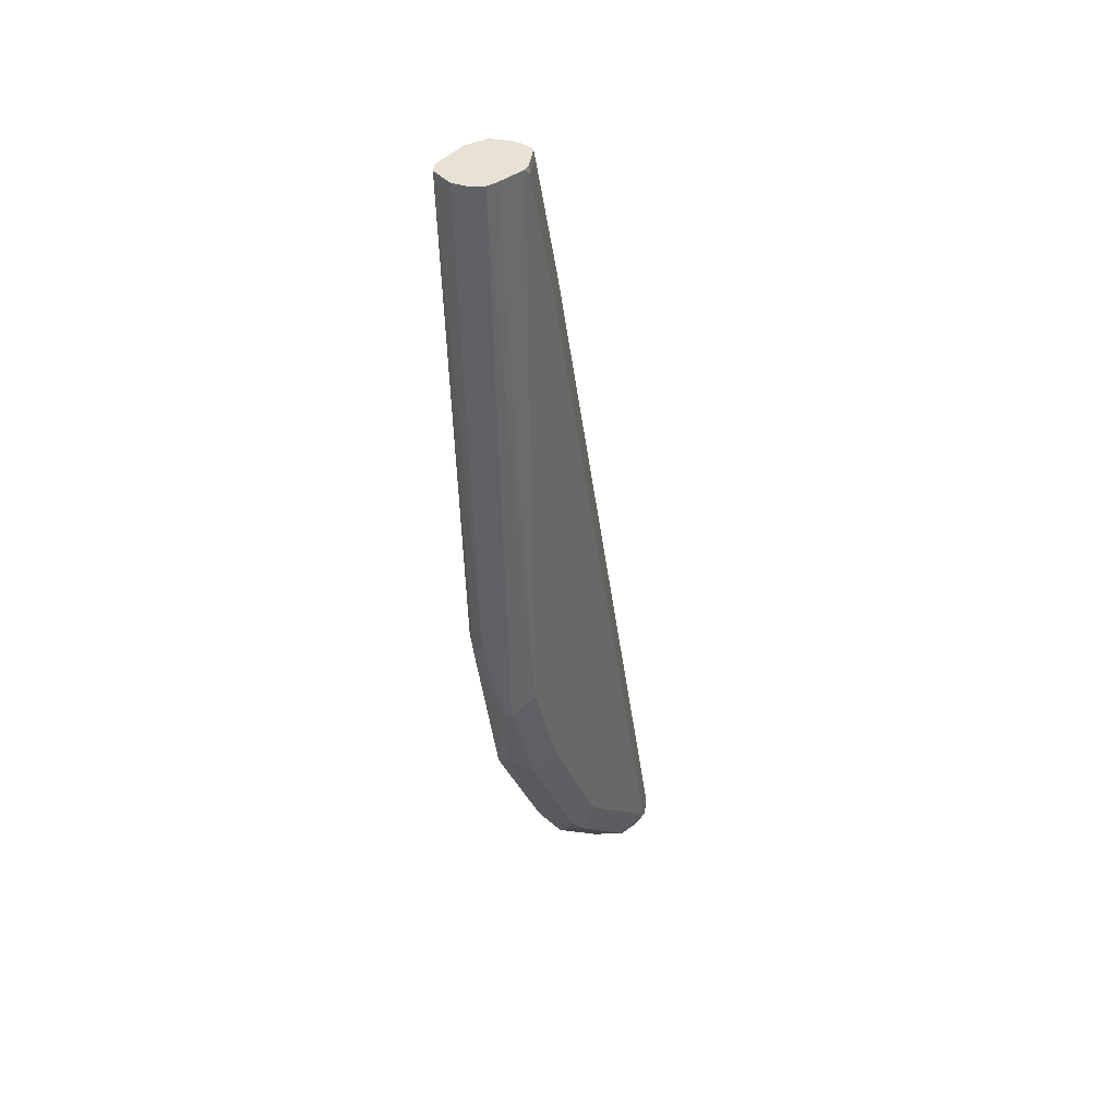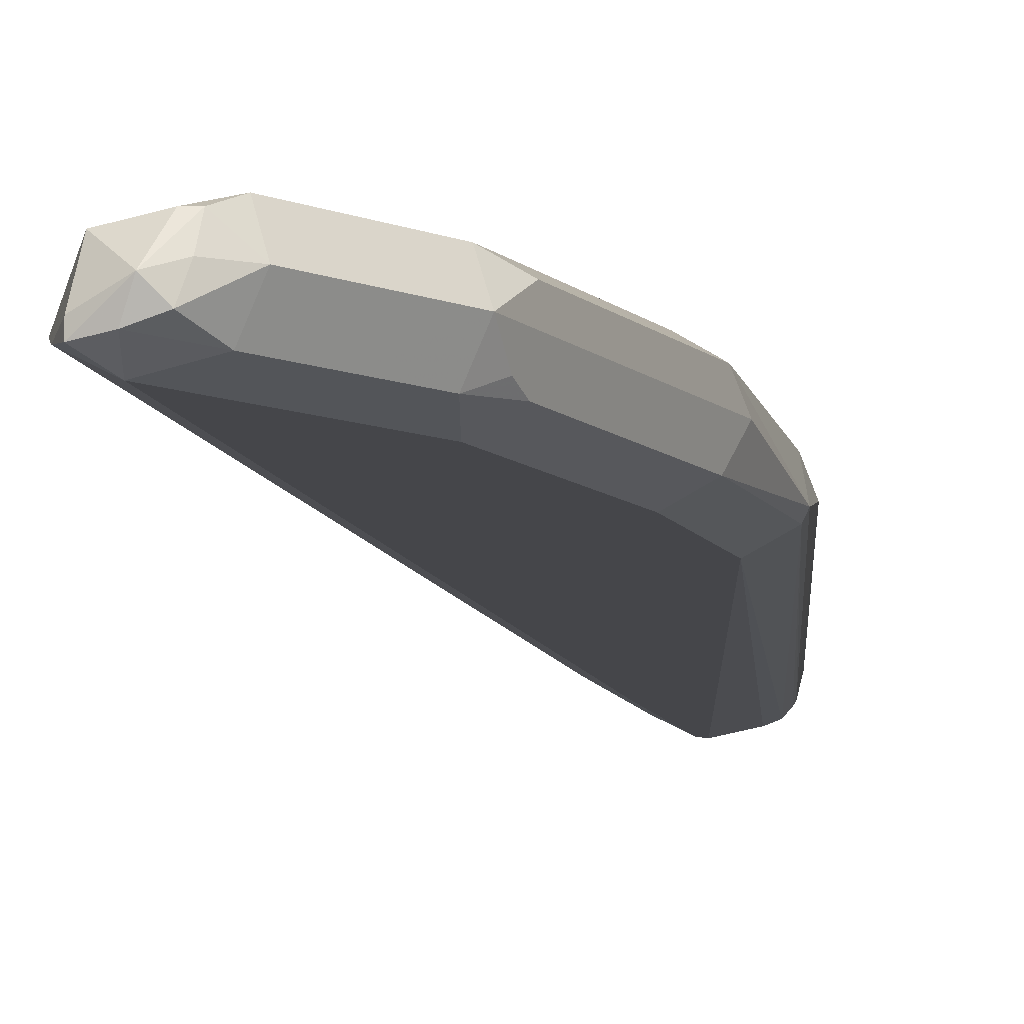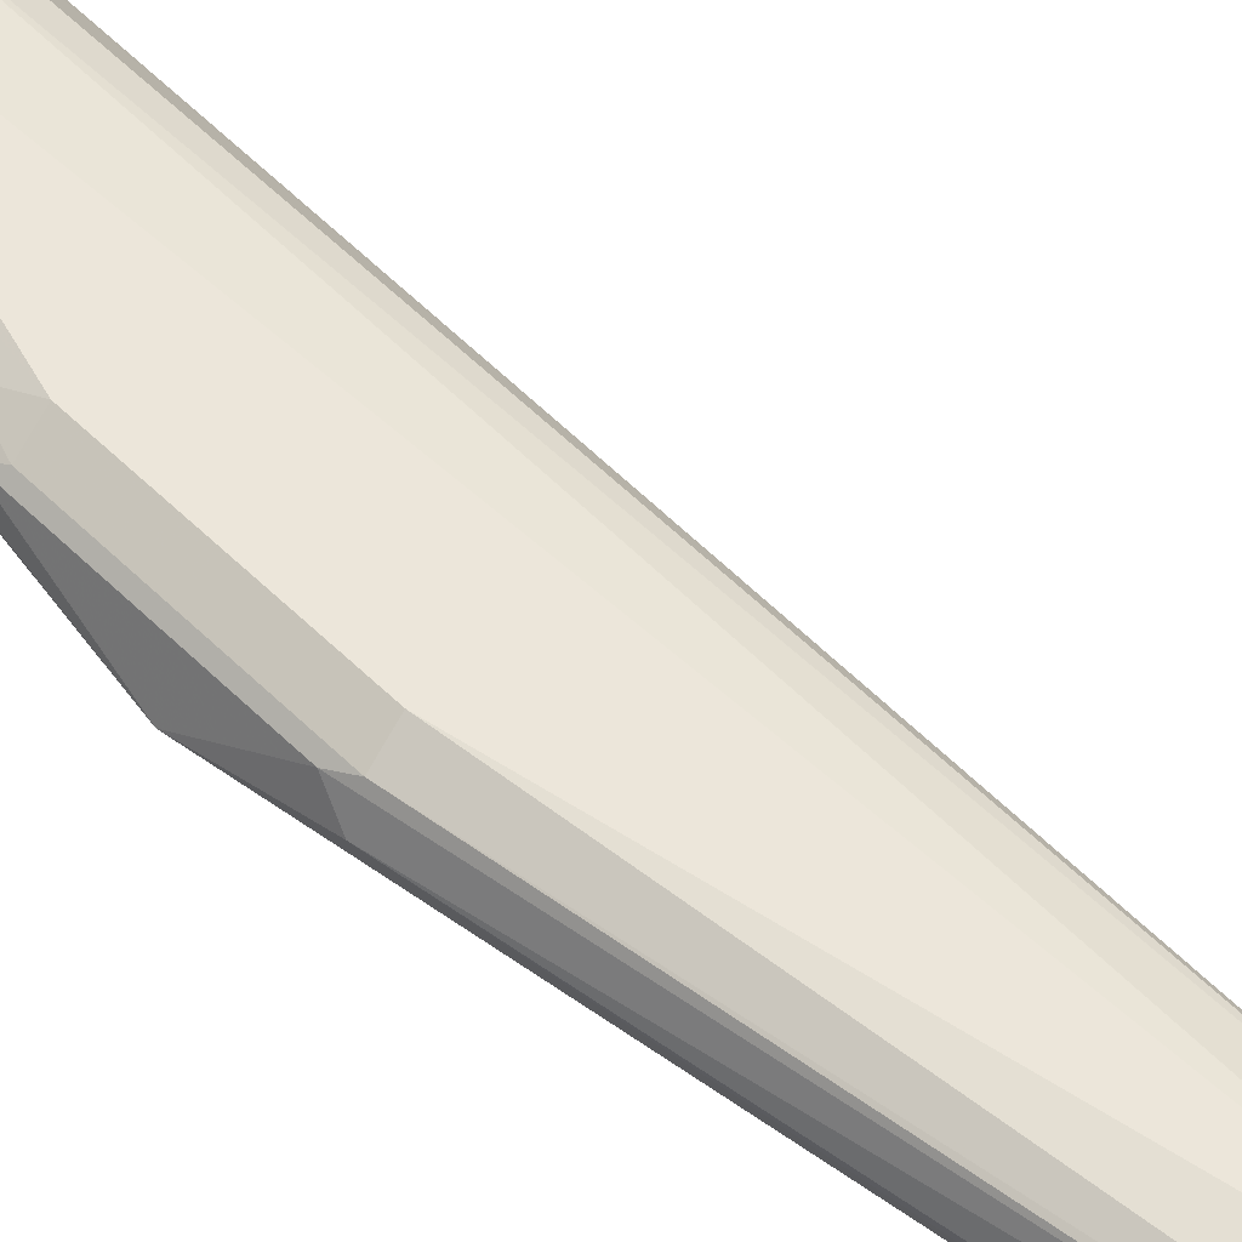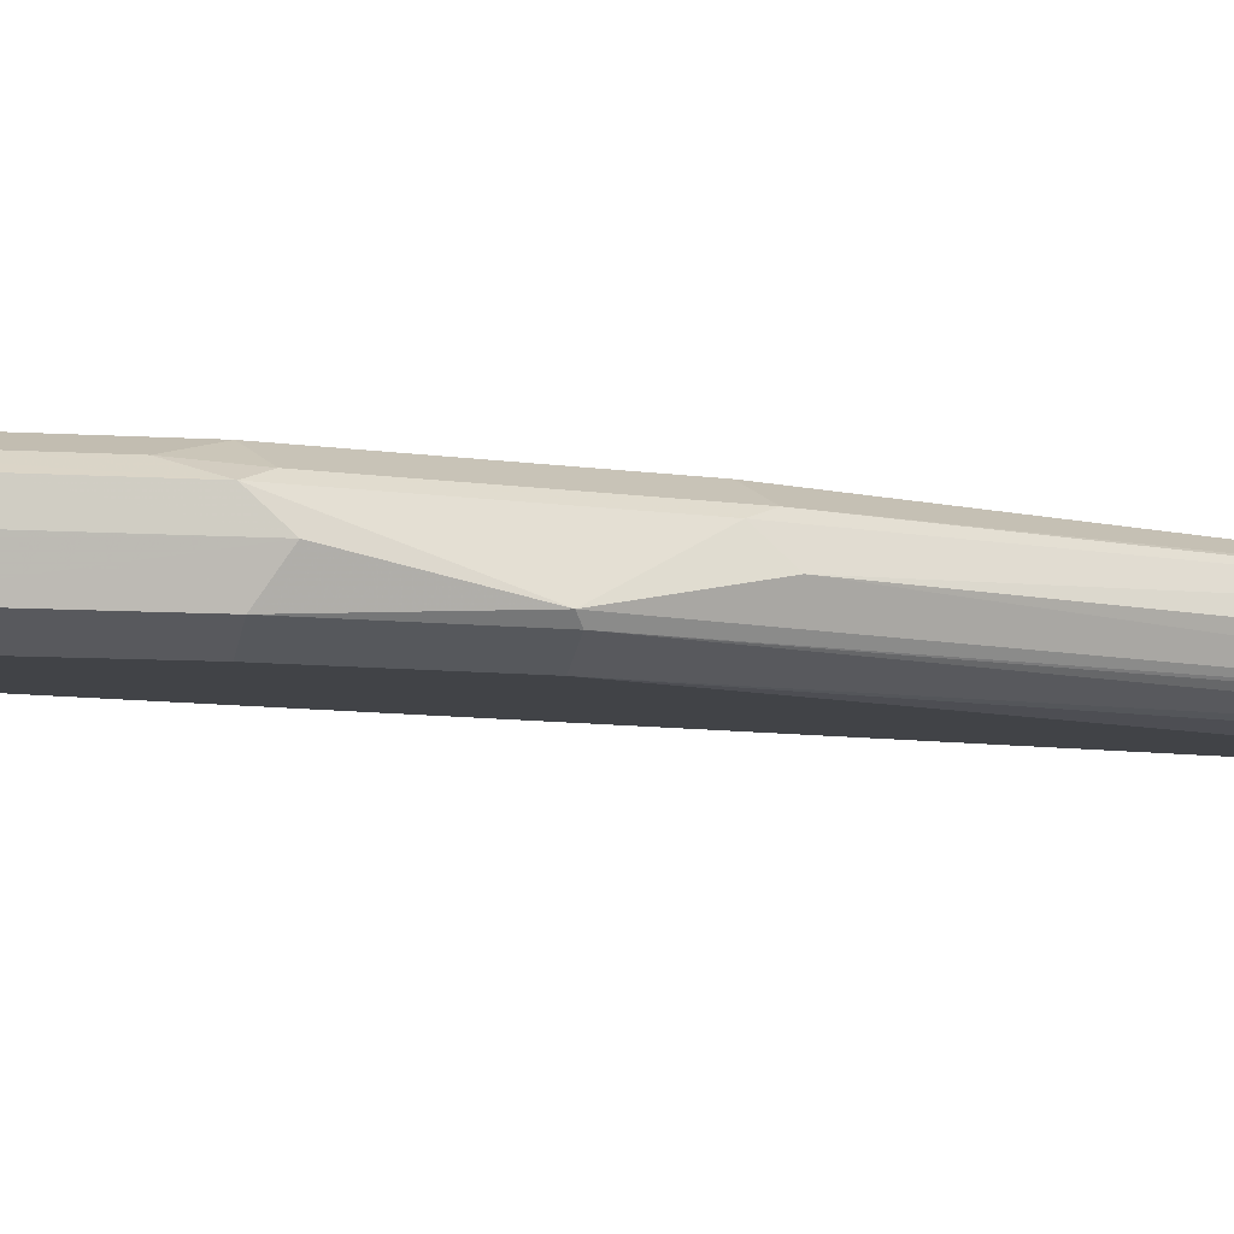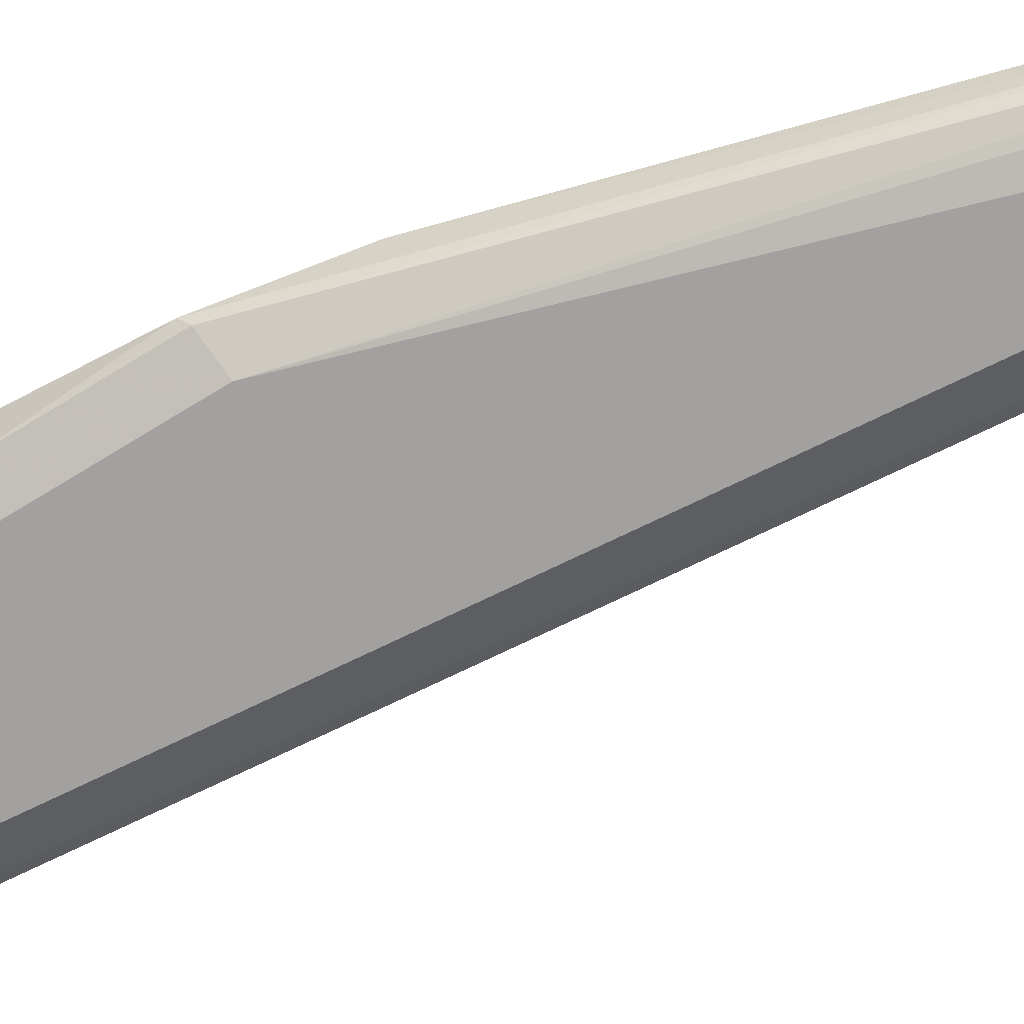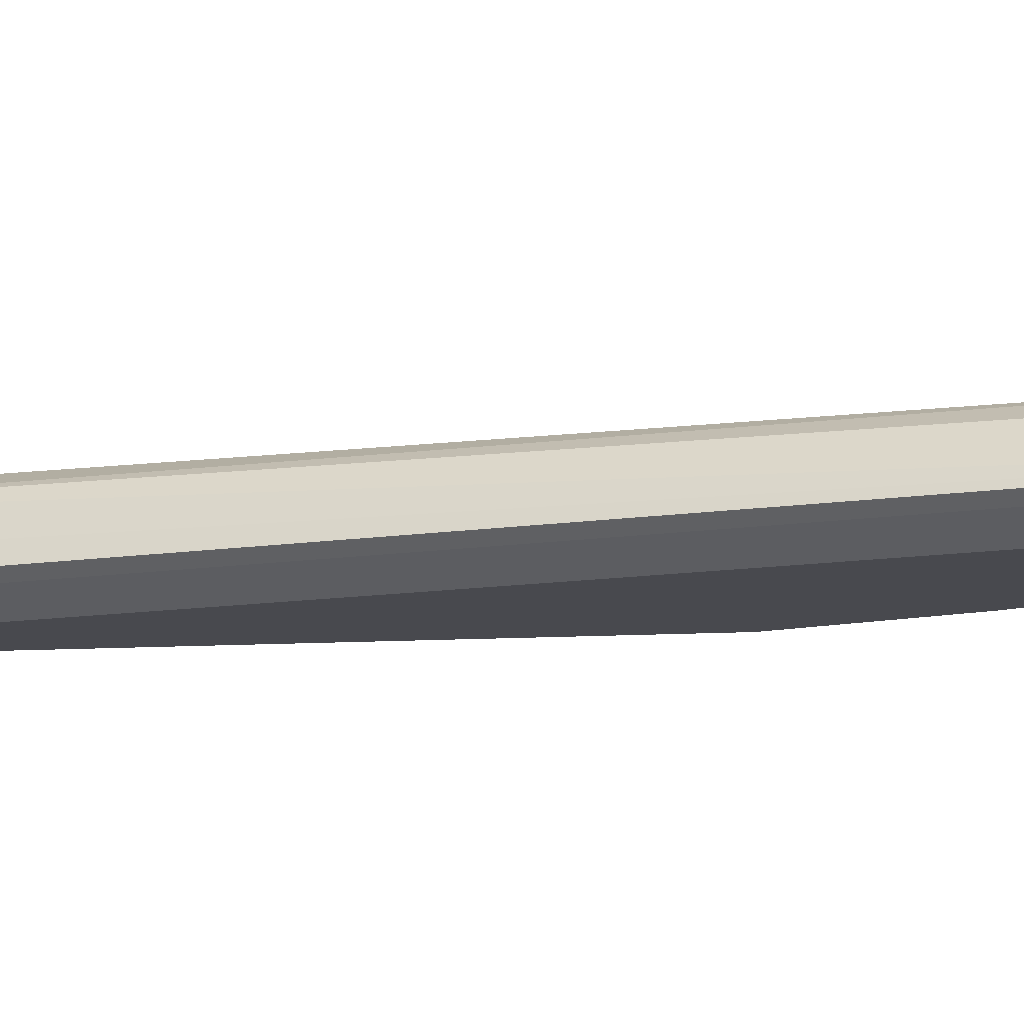
<metadata>
{"format":"obj","ext":"obj","renderer":"f3d","projection":"perspective","resolution":1024,"background":"white","views":[{"elev":39.8,"azim":-55.7,"up":"+Z"},{"elev":-9.9,"azim":-179.6,"up":"+Y"},{"elev":54.4,"azim":-55.3,"up":"+Y"},{"elev":-7.1,"azim":-129.1,"up":"+Y"},{"elev":-72.2,"azim":-76.8,"up":"+Y"},{"elev":-12.6,"azim":96.7,"up":"+Y"}]}
</metadata>
<code>
v 0.3404 -0.2775 0.2257
v 0.3425 -0.286 0.2257
v 0.3445 -0.2655 0.2257
v 0.3515 -0.2775 -0.03696
v 0.3434 -0.2873 0.2257
v 0.3561 -0.2867 -0.08322
v 0.3576 -0.2898 -0.08014
v 0.3471 -0.2639 0.2257
v 0.3576 -0.2651 -0.03696
v 0.3561 -0.2682 -0.04622
v 0.3464 -0.2907 0.2257
v 0.3746 -0.2682 -0.1387
v 0.37 -0.2775 -0.1295
v 0.3761 -0.2898 -0.1356
v 0.3885 -0.296 -0.1295
v 0.37 -0.296 -0.07397
v 0.3496 -0.2627 0.2257
v 0.37 -0.259 -0.03696
v 0.3761 -0.2651 -0.1295
v 0.3515 -0.2927 0.2257
v 0.3862 -0.2636 -0.1479
v 0.4231 -0.2636 -0.222
v 0.3931 -0.2682 -0.1757
v 0.3792 -0.2867 -0.1433
v 0.4193 -0.2775 -0.2281
v 0.3977 -0.2867 -0.1803
v 0.3946 -0.2898 -0.1726
v 0.4254 -0.296 -0.2035
v 0.3662 -0.296 0.2257
v 0.3683 -0.2632 0.2257
v 0.37 -0.259 0.2034
v 0.3885 -0.259 -0.1295
v 0.4254 -0.259 -0.2035
v 0.4439 -0.259 -0.222
v 0.4601 -0.2636 -0.259
v 0.4116 -0.2682 -0.2127
v 0.4563 -0.2775 -0.2651
v 0.4439 -0.2913 -0.2428
v 0.4254 -0.2913 -0.2243
v 0.4162 -0.2867 -0.2173
v 0.4131 -0.2898 -0.2096
v 0.4439 -0.296 -0.222
v 0.37 -0.296 0.222
v 0.3704 -0.295 0.2257
v 0.3696 -0.2637 0.2257
v 0.3823 -0.2651 0.2096
v 0.4748 -0.2651 -0.2528
v 0.4717 -0.2682 -0.2682
v 0.4671 -0.2682 -0.2682
v 0.4686 -0.2775 -0.2713
v 0.4717 -0.2867 -0.2728
v 0.4624 -0.2913 -0.2613
v 0.4809 -0.296 -0.259
v 0.3823 -0.2898 0.222
v 0.3803 -0.2901 0.2257
v 0.3885 -0.296 0.148
v 0.3757 -0.2665 0.2257
v 0.3792 -0.2682 0.2257
v 0.381 -0.2717 0.2257
v 0.3838 -0.2775 0.2243
v 0.4948 -0.2867 -0.2497
v 0.4933 -0.2836 -0.2528
v 0.4871 -0.2713 -0.2651
v 0.4779 -0.2806 -0.2744
v 0.4809 -0.2898 -0.2713
v 0.4902 -0.2913 -0.2682
v 0.4933 -0.2898 -0.259
v 0.3829 -0.2886 0.2257
v 0.4008 -0.2898 0.148
v 0.3838 -0.2794 0.2257
v 0.4023 -0.2867 0.1572
v 0.4902 -0.2867 -0.2682
f 35 48 49
f 35 49 37
f 37 50 51
f 37 51 52
f 37 49 50
f 37 52 38
f 22 32 33
f 38 53 42
f 39 41 40
f 43 54 55
f 43 55 44
f 43 56 54
f 35 47 48
f 45 57 46
f 38 52 53
f 34 47 35
f 25 38 39
f 31 46 47
f 46 57 58
f 23 36 25
f 25 37 38
f 25 39 40
f 25 40 41
f 25 41 26
f 31 47 34
f 26 41 27
f 28 41 39
f 28 39 38
f 28 38 42
f 29 43 44
f 30 45 46
f 30 46 31
f 27 41 28
f 46 58 59
f 66 72 67
f 46 60 61
f 59 70 60
f 60 70 71
f 60 71 61
f 61 71 67
f 61 67 62
f 62 67 72
f 56 67 69
f 62 72 63
f 64 72 66
f 64 66 65
f 67 71 69
f 68 69 71
f 68 71 70
f 22 36 23
f 63 72 64
f 46 59 60
f 54 69 68
f 54 68 55
f 46 61 62
f 46 62 63
f 46 63 47
f 47 63 48
f 48 63 64
f 48 64 49
f 54 56 69
f 49 64 50
f 51 64 65
f 51 65 52
f 52 65 53
f 53 65 66
f 53 66 67
f 53 67 56
f 50 64 51
f 22 25 36
f 1 59 58
f 22 35 37
f 7 15 16
f 7 14 15
f 6 14 7
f 6 13 14
f 6 12 13
f 6 10 12
f 5 7 11
f 4 10 6
f 3 10 4
f 3 9 10
f 3 8 9
f 2 7 5
f 2 6 7
f 2 4 6
f 1 3 4
f 1 8 3
f 1 17 8
f 22 37 25
f 1 2 5
f 1 5 11
f 1 11 20
f 1 20 29
f 1 29 44
f 7 16 11
f 1 44 55
f 1 68 70
f 1 70 59
f 1 58 57
f 1 57 45
f 1 45 30
f 1 30 17
f 1 55 68
f 8 17 9
f 1 4 2
f 9 19 10
f 15 56 43
f 15 43 29
f 15 29 16
f 16 29 20
f 17 31 18
f 18 32 19
f 15 53 56
f 18 31 34
f 18 33 32
f 19 32 21
f 21 32 22
f 22 33 34
f 9 18 19
f 22 34 35
f 18 34 33
f 15 42 53
f 17 30 31
f 10 19 12
f 9 17 18
f 15 28 42
f 11 16 20
f 12 19 21
f 12 21 22
f 12 22 23
f 13 24 14
f 12 23 13
f 13 25 26
f 13 26 24
f 14 24 26
f 14 26 27
f 14 27 15
f 15 27 28
f 13 23 25

</code>
